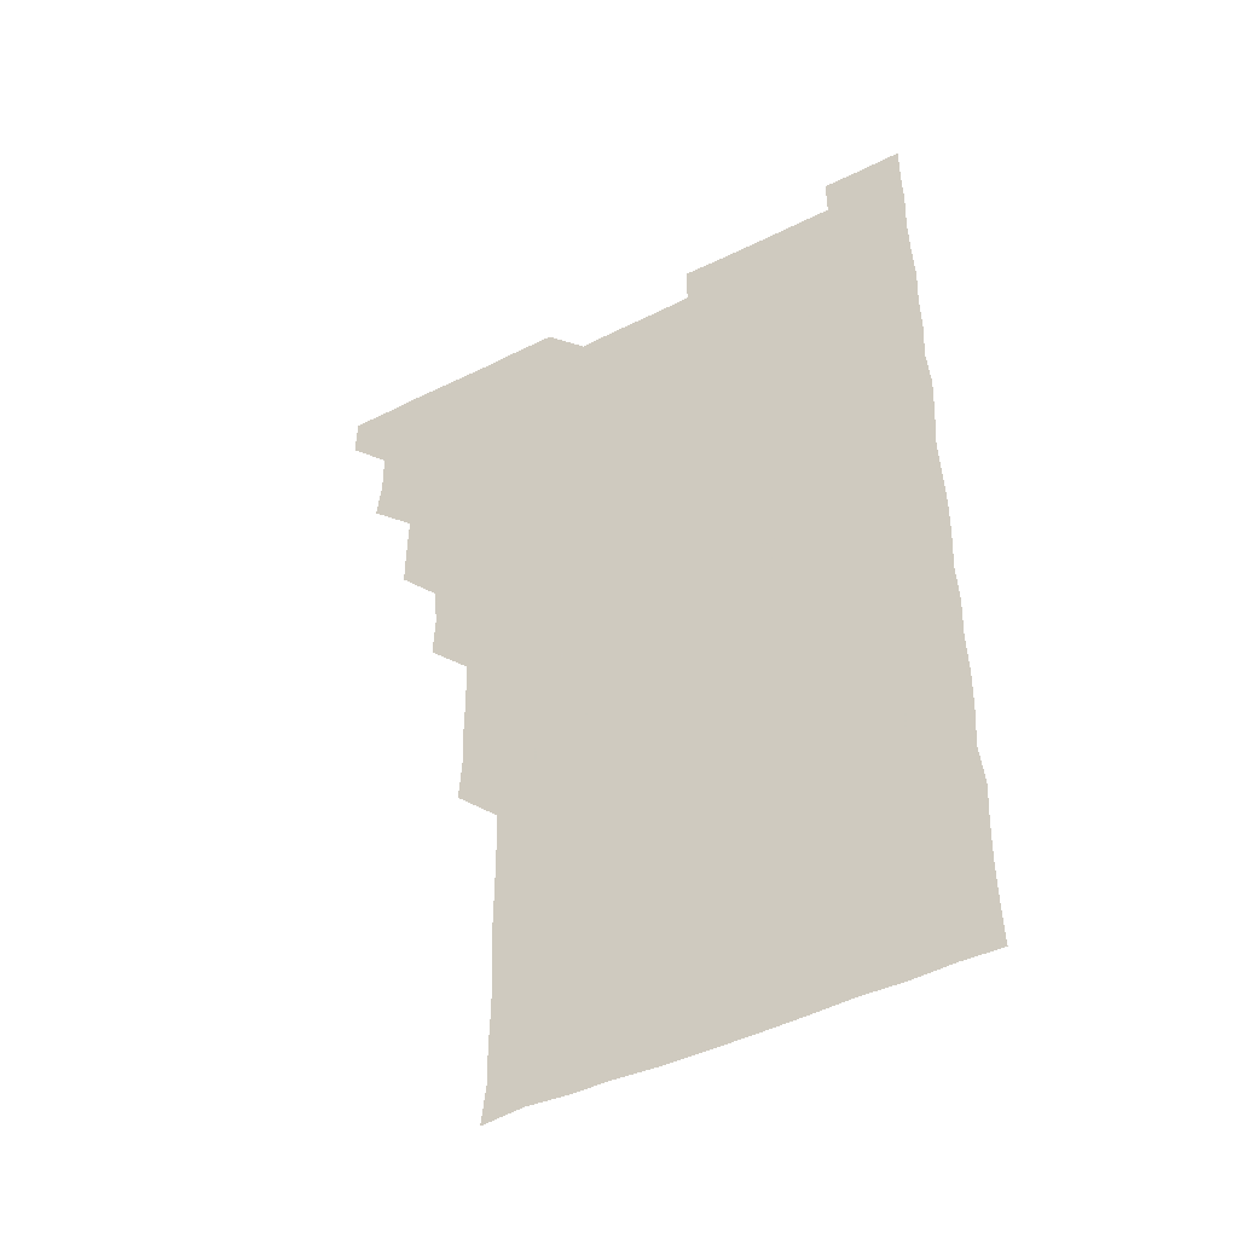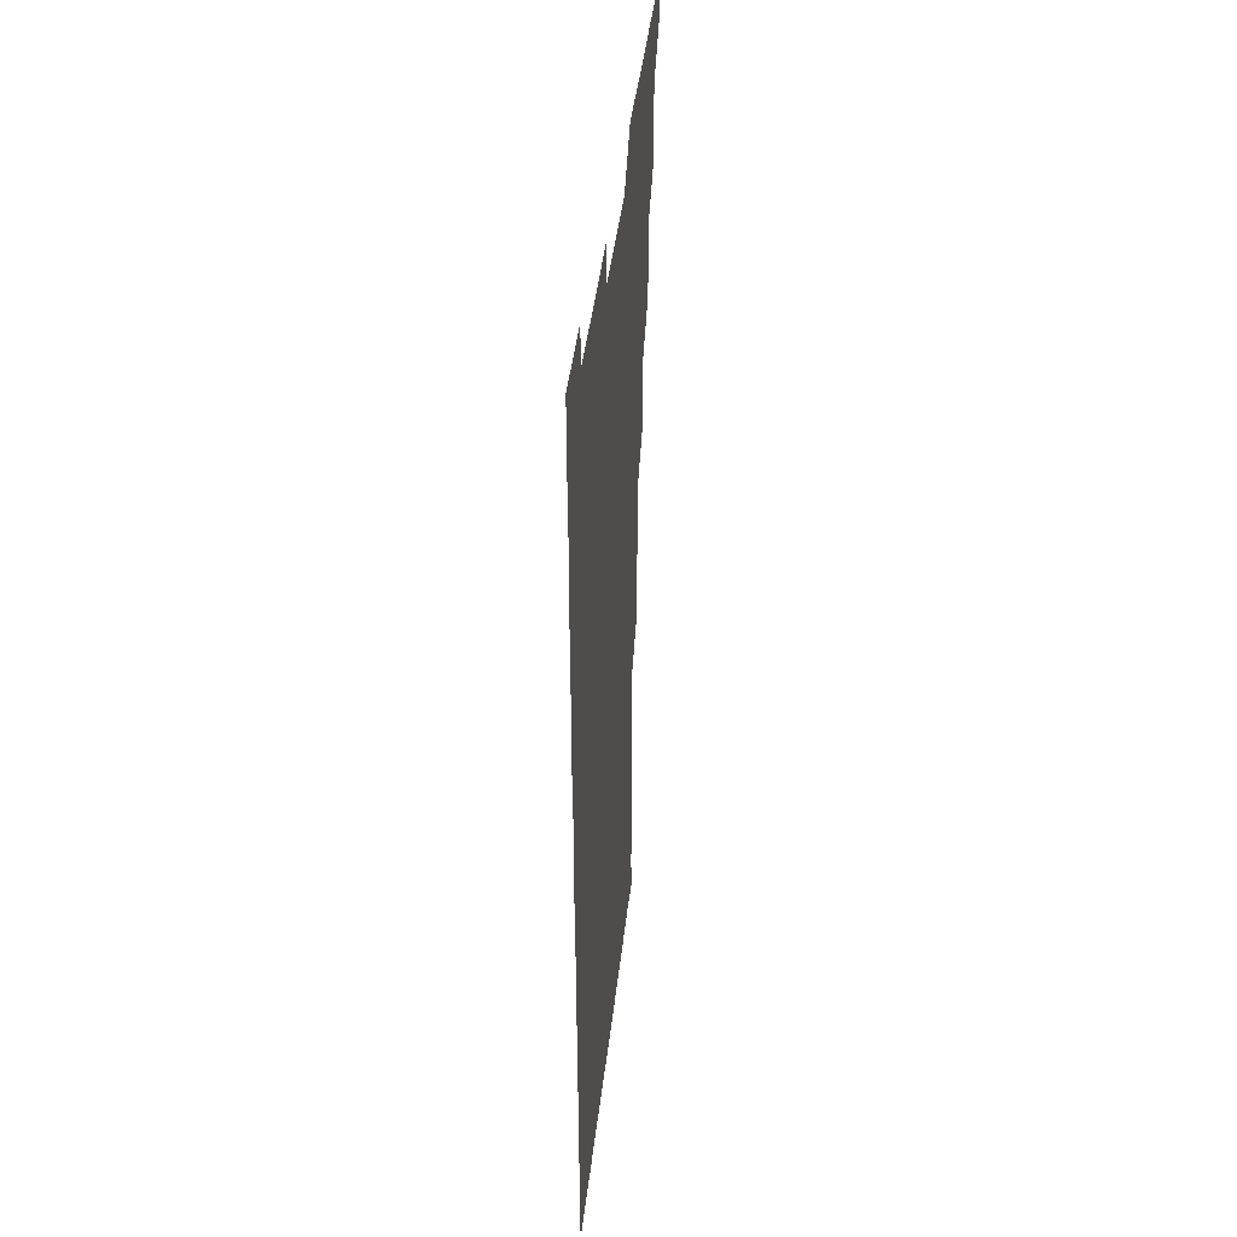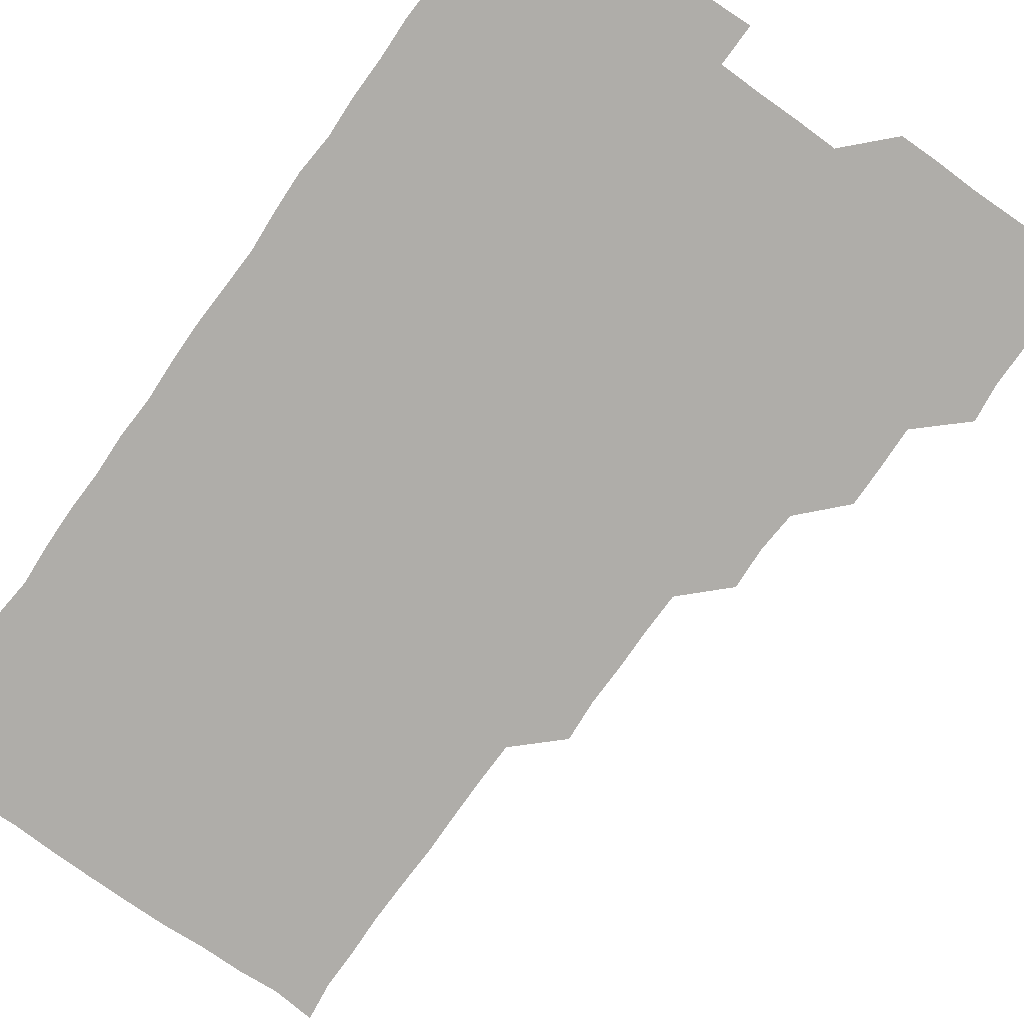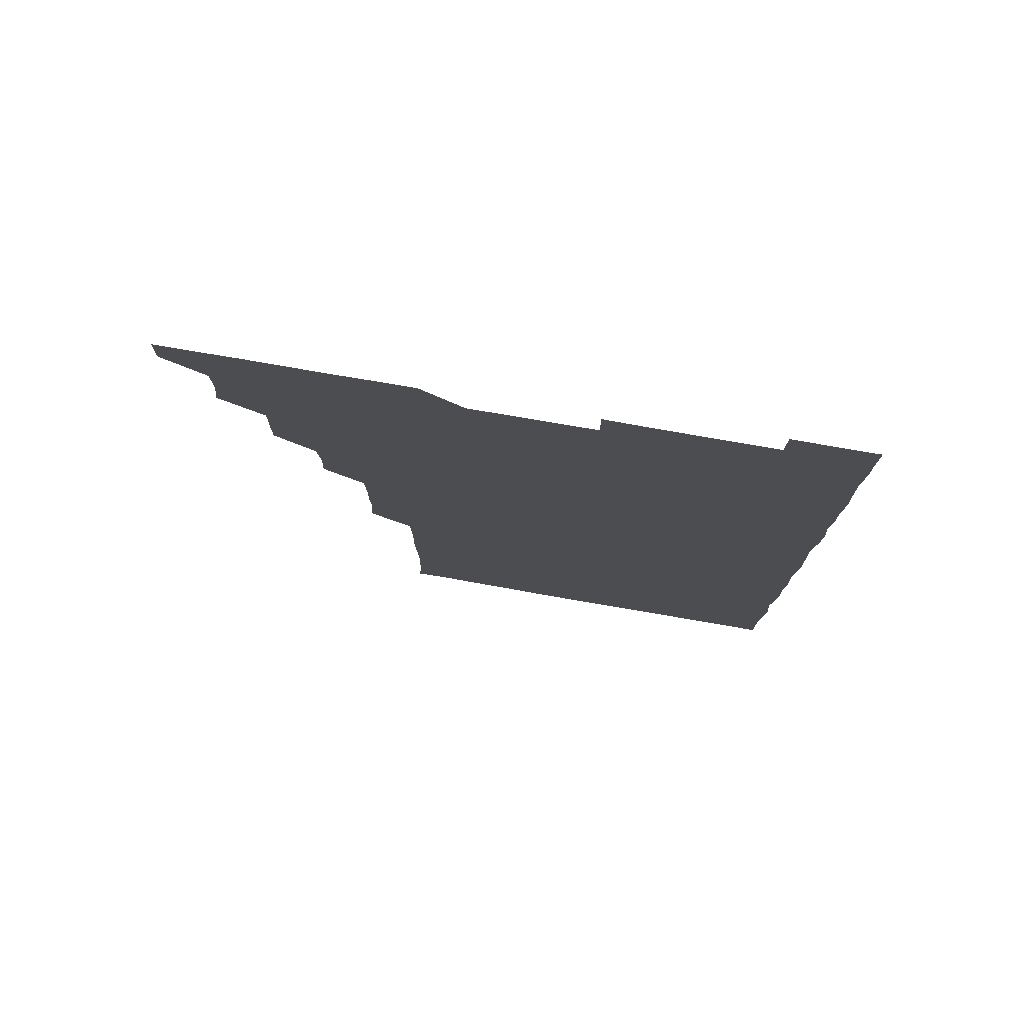
<metadata>
{"format":"obj","ext":"obj","renderer":"f3d","projection":"perspective","resolution":1024,"background":"white","views":[{"elev":-45.9,"azim":29.8,"up":"+Y"},{"elev":42.9,"azim":96.4,"up":"+Y"},{"elev":-77.4,"azim":144.8,"up":"+Z"},{"elev":78.3,"azim":9.8,"up":"+Y"}]}
</metadata>
<code>
v 480.8 541.1 0
v 481 555.9 0
v 494.6 495.9 0
v 496.2 510 0
v 496.1 525.9 0
v 496.3 540.8 0
v 496 556 0
v 510.4 450.5 0
v 510.5 465.1 0
v 511 480.9 0
v 512.1 496.6 0
v 510.9 511 0
v 511.5 526 0
v 511.3 540.7 0
v 510.8 556.4 0
v 525.5 405.1 0
v 526.2 420.5 0
v 525.1 435.2 0
v 526.7 451.2 0
v 526.2 466.2 0
v 525.7 480.9 0
v 526 496 0
v 526.3 511.1 0
v 526.3 525.9 0
v 526.3 540.5 0
v 525.8 556.3 0
v 540.3 329.8 0
v 541.3 345 0
v 540.9 359.9 0
v 541.1 375 0
v 540.7 390.4 0
v 540.9 405.8 0
v 540.9 420.9 0
v 541.8 436.7 0
v 540.7 450.8 0
v 541.3 466.1 0
v 541.4 481.2 0
v 540.7 496 0
v 541.1 510.9 0
v 541.1 525.9 0
v 541.1 540.7 0
v 541 556.1 0
v 555 195.5 0
v 556.7 209.3 0
v 556.6 223.4 0
v 557.1 238.7 0
v 556.7 254.4 0
v 556.2 269.5 0
v 556.4 284.8 0
v 556.4 299.8 0
v 556 315.1 0
v 556.4 331.2 0
v 556.1 346 0
v 556.2 361 0
v 556.1 376 0
v 556 391 0
v 556.4 406.3 0
v 556.2 421.2 0
v 555.9 436 0
v 556.6 451.5 0
v 555.9 466 0
v 556.1 481.1 0
v 556.6 496 0
v 556.1 511 0
v 556 526 0
v 556 540.8 0
v 556.1 556.6 0
v 570.2 197 0
v 570.2 210.1 0
v 571.9 226.6 0
v 571.5 241.4 0
v 571.4 256.1 0
v 571.5 271.4 0
v 571.2 286 0
v 570.7 300.5 0
v 571.5 316.7 0
v 571.4 331.6 0
v 571.3 346.1 0
v 571.4 361.4 0
v 570.9 376 0
v 571.4 391.4 0
v 570.8 405.8 0
v 571.3 421.3 0
v 571 436 0
v 571.1 451.1 0
v 571 466 0
v 571.2 481.1 0
v 570.9 496 0
v 571.4 510.8 0
v 571.2 525.7 0
v 571 540.7 0
v 570.3 556.5 0
v 584.3 196 0
v 586.4 212.2 0
v 586.7 227.2 0
v 586 241.3 0
v 586.7 257.3 0
v 586.3 271.5 0
v 586 286.1 0
v 586.4 301.7 0
v 586.1 316.1 0
v 585.6 330.5 0
v 586.5 347 0
v 586.3 361.2 0
v 586 376 0
v 586.1 391.1 0
v 586.2 406.2 0
v 586.3 421.3 0
v 586 436 0
v 586 451.1 0
v 586.3 466.4 0
v 586.1 481 0
v 586 496 0
v 586.1 510.9 0
v 586 526 0
v 585.7 540.8 0
v 599.8 195.9 0
v 601.5 211.3 0
v 601.1 226.4 0
v 601.2 241.3 0
v 601.1 256.2 0
v 600.9 271 0
v 601.1 286.3 0
v 601.1 301.1 0
v 601.1 316.3 0
v 601.4 331.9 0
v 600.9 345.6 0
v 601.1 361.3 0
v 601.1 376.3 0
v 601.3 391.8 0
v 601 406 0
v 601.2 421.2 0
v 601.1 436.1 0
v 601 451 0
v 601 466 0
v 601.1 481 0
v 601.2 496 0
v 601.1 510.9 0
v 600.9 526.2 0
v 600.9 541.1 0
v 615.2 195 0
v 616.2 212.1 0
v 616.3 226.7 0
v 616 241.1 0
v 616.1 256.5 0
v 616.1 271.1 0
v 615.9 285.7 0
v 616 301.4 0
v 616.1 316.7 0
v 616 331.5 0
v 616 345.9 0
v 616 361.3 0
v 616 376 0
v 616 391.3 0
v 615.9 405.6 0
v 616.1 421.4 0
v 616 436 0
v 616.1 451.2 0
v 616.1 466.2 0
v 616 481 0
v 616 496 0
v 616.1 510.9 0
v 616.3 525.6 0
v 616 541.1 0
v 630.7 194.9 0
v 630.9 211.3 0
v 630.9 226.5 0
v 631 241.5 0
v 631.1 256.6 0
v 631 271.2 0
v 631.1 286.5 0
v 631.1 301.1 0
v 631 316.2 0
v 630.9 331.2 0
v 631 346.2 0
v 631 361 0
v 631 376.4 0
v 631 391.1 0
v 631 406.1 0
v 631 421.4 0
v 631 436.1 0
v 631 451.1 0
v 631 466.1 0
v 631 481 0
v 631 496 0
v 631 510.9 0
v 631.1 525.6 0
v 631.1 541.4 0
v 630.9 556.5 0
v 645.9 195 0
v 645.8 211.8 0
v 645.9 226.6 0
v 646 240.9 0
v 645.7 256.7 0
v 646.2 271.5 0
v 646 286.2 0
v 645.9 301.7 0
v 646 316.3 0
v 646 330.9 0
v 646 345.8 0
v 646 361.4 0
v 645.9 376.3 0
v 645.9 391.2 0
v 646 406.2 0
v 645.9 421.4 0
v 646 436.1 0
v 645.9 451.2 0
v 646 466.1 0
v 646 481.2 0
v 646.1 496.1 0
v 646 510.9 0
v 646 525.9 0
v 646.1 540.9 0
v 645.5 556 0
v 661.4 195.2 0
v 660.8 211.6 0
v 661 226.2 0
v 660.6 241.7 0
v 661.6 254.8 0
v 660.9 271.1 0
v 661 286 0
v 661 300.8 0
v 660.9 316.3 0
v 660.9 331.3 0
v 660.9 346.2 0
v 660.9 361.3 0
v 660.9 376.3 0
v 661 391 0
v 660.8 406.3 0
v 660.9 421.1 0
v 660.9 436.2 0
v 661.1 450.9 0
v 660.9 466.2 0
v 661 481 0
v 660.9 496.1 0
v 661 511 0
v 661 526 0
v 661.1 540.7 0
v 660.7 555.9 0
v 676.8 195.9 0
v 675.9 211.2 0
v 675.7 227 0
v 676.1 240.8 0
v 676 255.8 0
v 675.2 272.5 0
v 675.9 286.1 0
v 675.6 301.9 0
v 675.7 316.6 0
v 675.7 331.4 0
v 675.9 346.1 0
v 675.5 361.7 0
v 675.8 376.2 0
v 675.7 391.3 0
v 676.2 405.8 0
v 676 420.9 0
v 675.7 436.3 0
v 675.9 451.1 0
v 675.9 466.1 0
v 675.7 481.4 0
v 675.8 496.1 0
v 675.9 511 0
v 676 526 0
v 676 541 0
v 675.9 555.9 0
v 692.1 195.4 0
v 690.9 210.9 0
v 690 227.2 0
v 690.7 241.4 0
v 690.6 257 0
v 691 271 0
v 690.4 286.8 0
v 690.9 301 0
v 689.9 317.1 0
v 690.8 331.1 0
v 690.5 346.4 0
v 691 361.1 0
v 690.5 376.5 0
v 690.7 391.2 0
v 690.9 406 0
v 690.6 421.4 0
v 691.1 435.9 0
v 690.7 451.2 0
v 690.8 466.1 0
v 690.8 481.2 0
v 690.9 496.1 0
v 690.8 511.1 0
v 690.9 526 0
v 691 540.9 0
v 691 555.9 0
v 691 571.1 0
v 706.9 196.1 0
v 705.6 211.5 0
v 706 226 0
v 705.9 241.2 0
v 705 257.1 0
v 705.4 271.2 0
v 705.6 286.4 0
v 705.2 301.6 0
v 705.7 316.1 0
v 705.5 331.2 0
v 705.4 346.1 0
v 706.1 361 0
v 705.8 376.2 0
v 705.5 391.1 0
v 705.8 406 0
v 705.5 421.5 0
v 705.1 436.6 0
v 706 450.7 0
v 705.9 466.1 0
v 705 481.5 0
v 705.8 496.1 0
v 705.8 511 0
v 705.7 526.1 0
v 705.6 540.8 0
v 706 556 0
v 706 570.9 0
v 721.3 195.7 0
v 720.9 210 0
v 720.8 224.8 0
v 721.1 239.6 0
v 721.9 254.1 0
v 720.4 269.3 0
v 721.3 284.5 0
v 721.6 299.4 0
v 721.1 314.5 0
v 721.7 329.5 0
v 720.9 344.9 0
v 721.6 360 0
v 721.8 374.6 0
v 721.2 389.6 0
v 720.6 405.2 0
v 721.6 420.3 0
v 722.1 435.1 0
v 720.9 450.3 0
v 721.6 465.2 0
v 721.3 480.5 0
v 721.8 495.3 0
v 721.1 510.3 0
v 720.7 525.9 0
v 721.3 541 0
v 721 556 0
v 721 571 0
f 5 6 1
f 1 6 2
f 6 7 2
f 10 11 3
f 3 11 4
f 11 12 4
f 4 12 5
f 12 13 5
f 5 13 6
f 13 14 6
f 6 14 7
f 14 15 7
f 18 19 8
f 8 19 9
f 19 20 9
f 9 20 10
f 20 21 10
f 10 21 11
f 21 22 11
f 11 22 12
f 22 23 12
f 12 23 13
f 23 24 13
f 13 24 14
f 24 25 14
f 14 25 15
f 25 26 15
f 31 32 16
f 16 32 17
f 32 33 17
f 17 33 18
f 33 34 18
f 18 34 19
f 34 35 19
f 19 35 20
f 35 36 20
f 20 36 21
f 36 37 21
f 21 37 22
f 37 38 22
f 22 38 23
f 38 39 23
f 23 39 24
f 39 40 24
f 24 40 25
f 40 41 25
f 25 41 26
f 41 42 26
f 51 52 27
f 27 52 28
f 52 53 28
f 28 53 29
f 53 54 29
f 29 54 30
f 54 55 30
f 30 55 31
f 55 56 31
f 31 56 32
f 56 57 32
f 32 57 33
f 57 58 33
f 33 58 34
f 58 59 34
f 34 59 35
f 59 60 35
f 35 60 36
f 60 61 36
f 36 61 37
f 61 62 37
f 37 62 38
f 62 63 38
f 38 63 39
f 63 64 39
f 39 64 40
f 64 65 40
f 40 65 41
f 65 66 41
f 41 66 42
f 66 67 42
f 43 68 44
f 68 69 44
f 44 69 45
f 69 70 45
f 45 70 46
f 70 71 46
f 46 71 47
f 71 72 47
f 47 72 48
f 72 73 48
f 48 73 49
f 73 74 49
f 49 74 50
f 74 75 50
f 50 75 51
f 75 76 51
f 51 76 52
f 76 77 52
f 52 77 53
f 77 78 53
f 53 78 54
f 78 79 54
f 54 79 55
f 79 80 55
f 55 80 56
f 80 81 56
f 56 81 57
f 81 82 57
f 57 82 58
f 82 83 58
f 58 83 59
f 83 84 59
f 59 84 60
f 84 85 60
f 60 85 61
f 85 86 61
f 61 86 62
f 86 87 62
f 62 87 63
f 87 88 63
f 63 88 64
f 88 89 64
f 64 89 65
f 89 90 65
f 65 90 66
f 90 91 66
f 66 91 67
f 91 92 67
f 68 93 69
f 93 94 69
f 69 94 70
f 94 95 70
f 70 95 71
f 95 96 71
f 71 96 72
f 96 97 72
f 72 97 73
f 97 98 73
f 73 98 74
f 98 99 74
f 74 99 75
f 99 100 75
f 75 100 76
f 100 101 76
f 76 101 77
f 101 102 77
f 77 102 78
f 102 103 78
f 78 103 79
f 103 104 79
f 79 104 80
f 104 105 80
f 80 105 81
f 105 106 81
f 81 106 82
f 106 107 82
f 82 107 83
f 107 108 83
f 83 108 84
f 108 109 84
f 84 109 85
f 109 110 85
f 85 110 86
f 110 111 86
f 86 111 87
f 111 112 87
f 87 112 88
f 112 113 88
f 88 113 89
f 113 114 89
f 89 114 90
f 114 115 90
f 90 115 91
f 115 116 91
f 91 116 92
f 93 117 94
f 117 118 94
f 94 118 95
f 118 119 95
f 95 119 96
f 119 120 96
f 96 120 97
f 120 121 97
f 97 121 98
f 121 122 98
f 98 122 99
f 122 123 99
f 99 123 100
f 123 124 100
f 100 124 101
f 124 125 101
f 101 125 102
f 125 126 102
f 102 126 103
f 126 127 103
f 103 127 104
f 127 128 104
f 104 128 105
f 128 129 105
f 105 129 106
f 129 130 106
f 106 130 107
f 130 131 107
f 107 131 108
f 131 132 108
f 108 132 109
f 132 133 109
f 109 133 110
f 133 134 110
f 110 134 111
f 134 135 111
f 111 135 112
f 135 136 112
f 112 136 113
f 136 137 113
f 113 137 114
f 137 138 114
f 114 138 115
f 138 139 115
f 115 139 116
f 139 140 116
f 117 141 118
f 141 142 118
f 118 142 119
f 142 143 119
f 119 143 120
f 143 144 120
f 120 144 121
f 144 145 121
f 121 145 122
f 145 146 122
f 122 146 123
f 146 147 123
f 123 147 124
f 147 148 124
f 124 148 125
f 148 149 125
f 125 149 126
f 149 150 126
f 126 150 127
f 150 151 127
f 127 151 128
f 151 152 128
f 128 152 129
f 152 153 129
f 129 153 130
f 153 154 130
f 130 154 131
f 154 155 131
f 131 155 132
f 155 156 132
f 132 156 133
f 156 157 133
f 133 157 134
f 157 158 134
f 134 158 135
f 158 159 135
f 135 159 136
f 159 160 136
f 136 160 137
f 160 161 137
f 137 161 138
f 161 162 138
f 138 162 139
f 162 163 139
f 139 163 140
f 163 164 140
f 141 165 142
f 165 166 142
f 142 166 143
f 166 167 143
f 143 167 144
f 167 168 144
f 144 168 145
f 168 169 145
f 145 169 146
f 169 170 146
f 146 170 147
f 170 171 147
f 147 171 148
f 171 172 148
f 148 172 149
f 172 173 149
f 149 173 150
f 173 174 150
f 150 174 151
f 174 175 151
f 151 175 152
f 175 176 152
f 152 176 153
f 176 177 153
f 153 177 154
f 177 178 154
f 154 178 155
f 178 179 155
f 155 179 156
f 179 180 156
f 156 180 157
f 180 181 157
f 157 181 158
f 181 182 158
f 158 182 159
f 182 183 159
f 159 183 160
f 183 184 160
f 160 184 161
f 184 185 161
f 161 185 162
f 185 186 162
f 162 186 163
f 186 187 163
f 163 187 164
f 187 188 164
f 165 190 166
f 190 191 166
f 166 191 167
f 191 192 167
f 167 192 168
f 192 193 168
f 168 193 169
f 193 194 169
f 169 194 170
f 194 195 170
f 170 195 171
f 195 196 171
f 171 196 172
f 196 197 172
f 172 197 173
f 197 198 173
f 173 198 174
f 198 199 174
f 174 199 175
f 199 200 175
f 175 200 176
f 200 201 176
f 176 201 177
f 201 202 177
f 177 202 178
f 202 203 178
f 178 203 179
f 203 204 179
f 179 204 180
f 204 205 180
f 180 205 181
f 205 206 181
f 181 206 182
f 206 207 182
f 182 207 183
f 207 208 183
f 183 208 184
f 208 209 184
f 184 209 185
f 209 210 185
f 185 210 186
f 210 211 186
f 186 211 187
f 211 212 187
f 187 212 188
f 212 213 188
f 188 213 189
f 213 214 189
f 190 215 191
f 215 216 191
f 191 216 192
f 216 217 192
f 192 217 193
f 217 218 193
f 193 218 194
f 218 219 194
f 194 219 195
f 219 220 195
f 195 220 196
f 220 221 196
f 196 221 197
f 221 222 197
f 197 222 198
f 222 223 198
f 198 223 199
f 223 224 199
f 199 224 200
f 224 225 200
f 200 225 201
f 225 226 201
f 201 226 202
f 226 227 202
f 202 227 203
f 227 228 203
f 203 228 204
f 228 229 204
f 204 229 205
f 229 230 205
f 205 230 206
f 230 231 206
f 206 231 207
f 231 232 207
f 207 232 208
f 232 233 208
f 208 233 209
f 233 234 209
f 209 234 210
f 234 235 210
f 210 235 211
f 235 236 211
f 211 236 212
f 236 237 212
f 212 237 213
f 237 238 213
f 213 238 214
f 238 239 214
f 215 240 216
f 240 241 216
f 216 241 217
f 241 242 217
f 217 242 218
f 242 243 218
f 218 243 219
f 243 244 219
f 219 244 220
f 244 245 220
f 220 245 221
f 245 246 221
f 221 246 222
f 246 247 222
f 222 247 223
f 247 248 223
f 223 248 224
f 248 249 224
f 224 249 225
f 249 250 225
f 225 250 226
f 250 251 226
f 226 251 227
f 251 252 227
f 227 252 228
f 252 253 228
f 228 253 229
f 253 254 229
f 229 254 230
f 254 255 230
f 230 255 231
f 255 256 231
f 231 256 232
f 256 257 232
f 232 257 233
f 257 258 233
f 233 258 234
f 258 259 234
f 234 259 235
f 259 260 235
f 235 260 236
f 260 261 236
f 236 261 237
f 261 262 237
f 237 262 238
f 262 263 238
f 238 263 239
f 263 264 239
f 240 265 241
f 265 266 241
f 241 266 242
f 266 267 242
f 242 267 243
f 267 268 243
f 243 268 244
f 268 269 244
f 244 269 245
f 269 270 245
f 245 270 246
f 270 271 246
f 246 271 247
f 271 272 247
f 247 272 248
f 272 273 248
f 248 273 249
f 273 274 249
f 249 274 250
f 274 275 250
f 250 275 251
f 275 276 251
f 251 276 252
f 276 277 252
f 252 277 253
f 277 278 253
f 253 278 254
f 278 279 254
f 254 279 255
f 279 280 255
f 255 280 256
f 280 281 256
f 256 281 257
f 281 282 257
f 257 282 258
f 282 283 258
f 258 283 259
f 283 284 259
f 259 284 260
f 284 285 260
f 260 285 261
f 285 286 261
f 261 286 262
f 286 287 262
f 262 287 263
f 287 288 263
f 263 288 264
f 288 289 264
f 265 291 266
f 291 292 266
f 266 292 267
f 292 293 267
f 267 293 268
f 293 294 268
f 268 294 269
f 294 295 269
f 269 295 270
f 295 296 270
f 270 296 271
f 296 297 271
f 271 297 272
f 297 298 272
f 272 298 273
f 298 299 273
f 273 299 274
f 299 300 274
f 274 300 275
f 300 301 275
f 275 301 276
f 301 302 276
f 276 302 277
f 302 303 277
f 277 303 278
f 303 304 278
f 278 304 279
f 304 305 279
f 279 305 280
f 305 306 280
f 280 306 281
f 306 307 281
f 281 307 282
f 307 308 282
f 282 308 283
f 308 309 283
f 283 309 284
f 309 310 284
f 284 310 285
f 310 311 285
f 285 311 286
f 311 312 286
f 286 312 287
f 312 313 287
f 287 313 288
f 313 314 288
f 288 314 289
f 314 315 289
f 289 315 290
f 315 316 290
f 291 317 292
f 317 318 292
f 292 318 293
f 318 319 293
f 293 319 294
f 319 320 294
f 294 320 295
f 320 321 295
f 295 321 296
f 321 322 296
f 296 322 297
f 322 323 297
f 297 323 298
f 323 324 298
f 298 324 299
f 324 325 299
f 299 325 300
f 325 326 300
f 300 326 301
f 326 327 301
f 301 327 302
f 327 328 302
f 302 328 303
f 328 329 303
f 303 329 304
f 329 330 304
f 304 330 305
f 330 331 305
f 305 331 306
f 331 332 306
f 306 332 307
f 332 333 307
f 307 333 308
f 333 334 308
f 308 334 309
f 334 335 309
f 309 335 310
f 335 336 310
f 310 336 311
f 336 337 311
f 311 337 312
f 337 338 312
f 312 338 313
f 338 339 313
f 313 339 314
f 339 340 314
f 314 340 315
f 340 341 315
f 315 341 316
f 341 342 316

</code>
